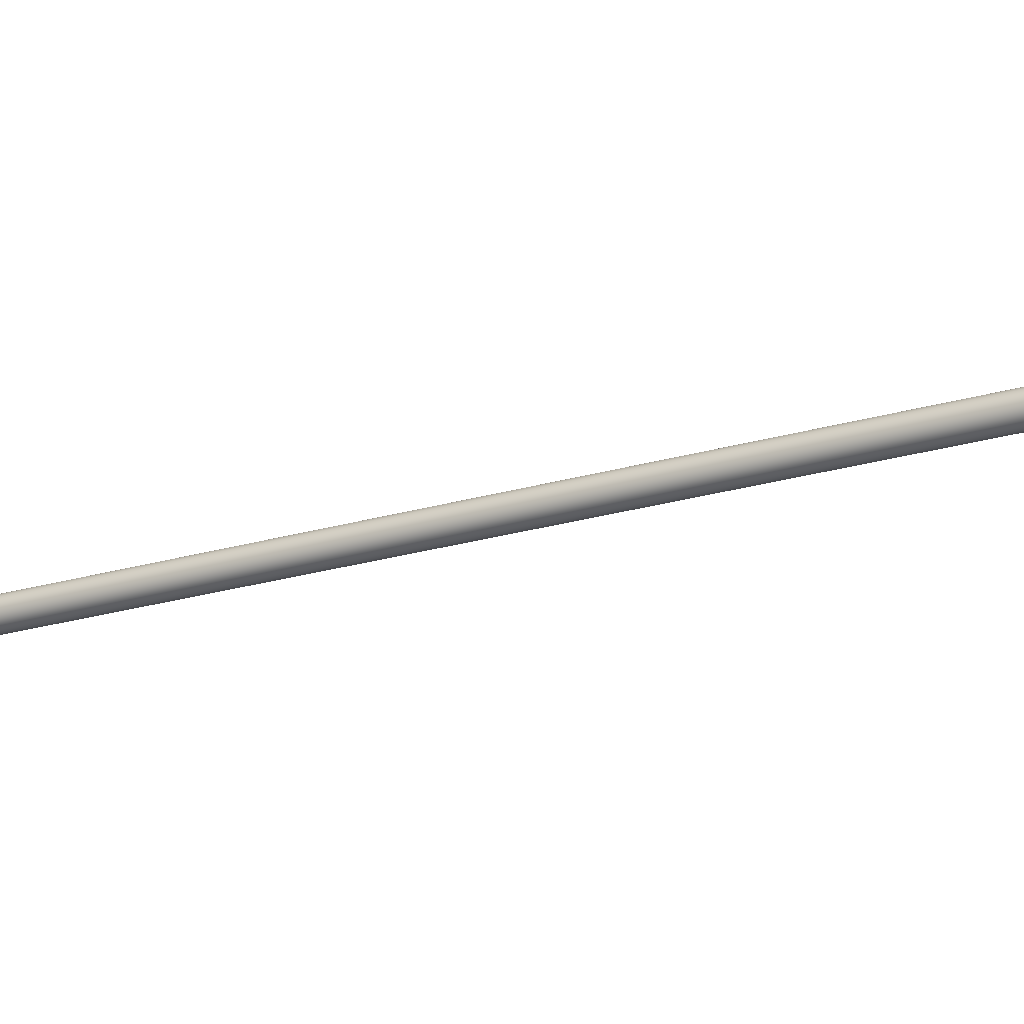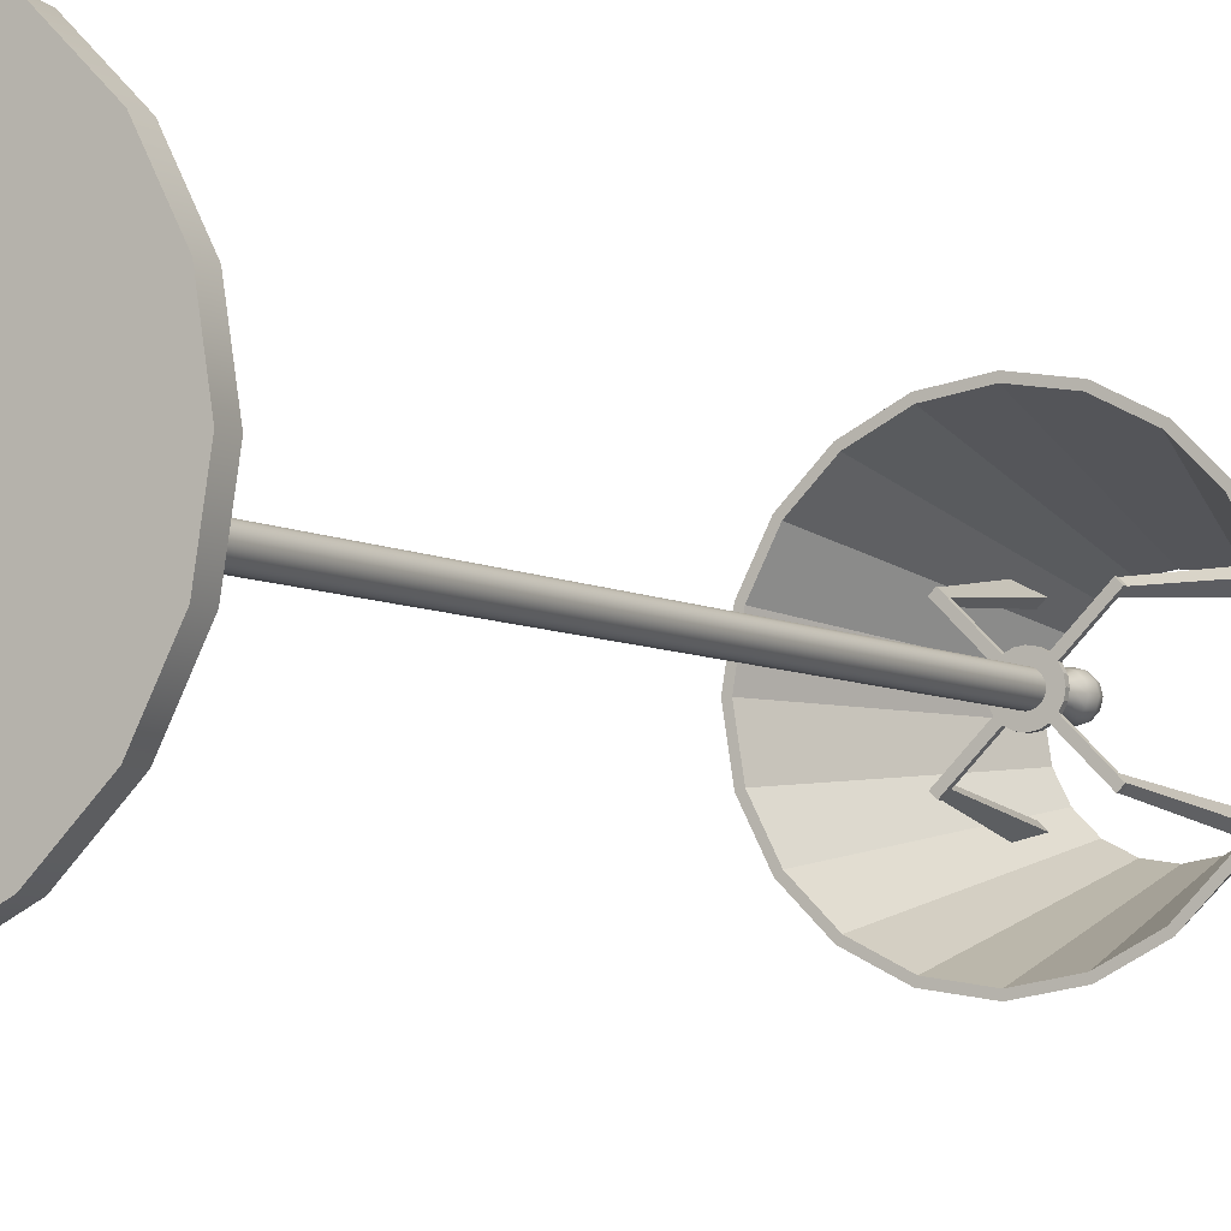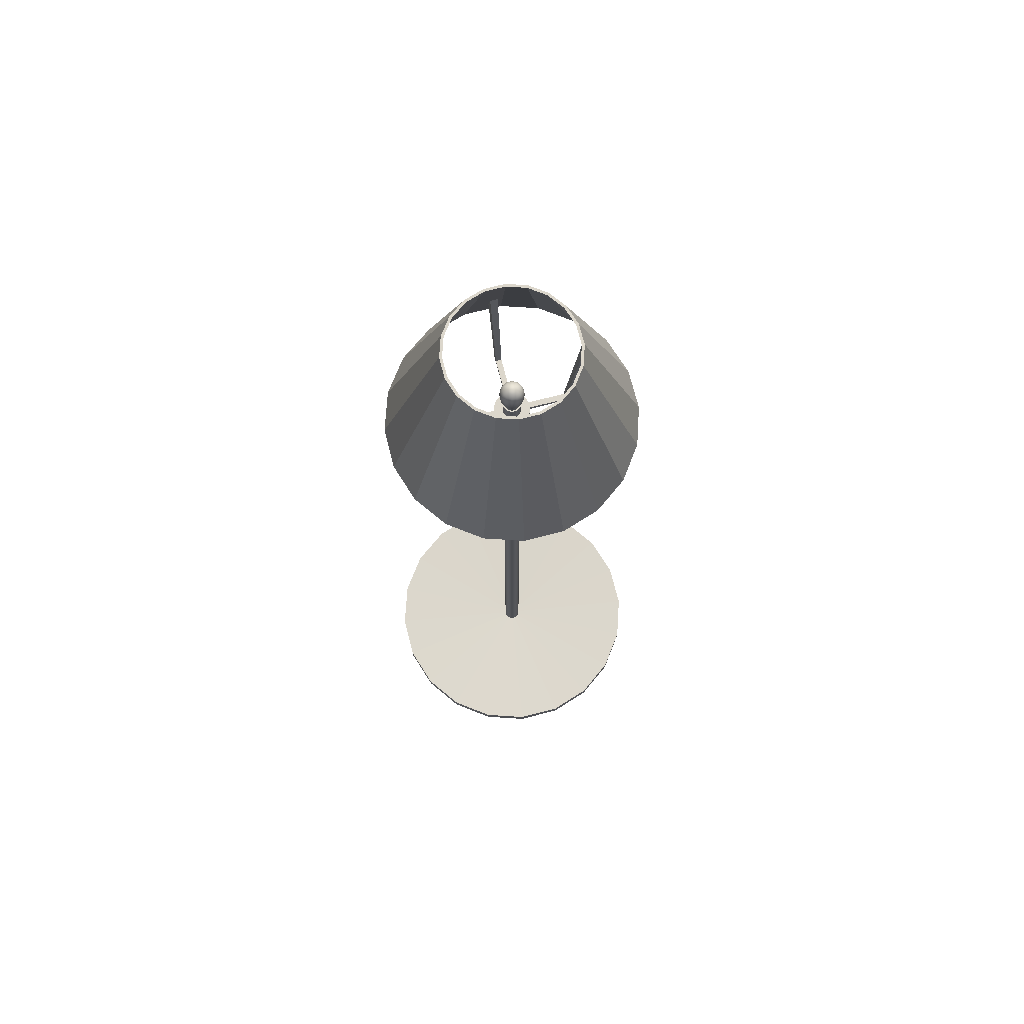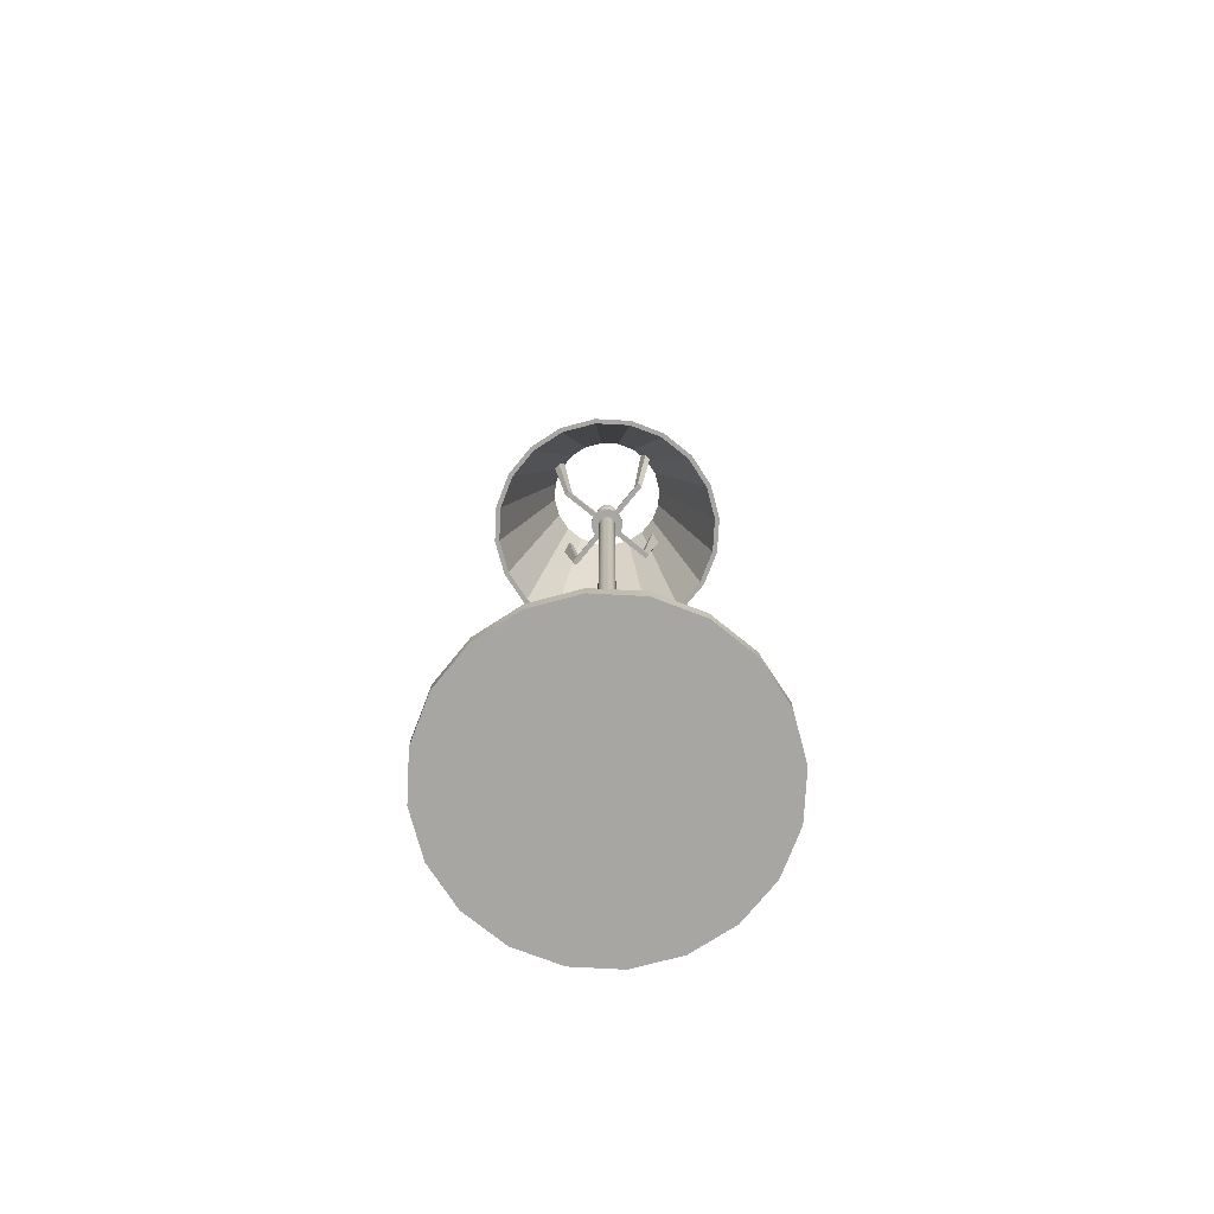
<metadata>
{"format":"obj","ext":"obj","renderer":"f3d","projection":"perspective","resolution":1024,"background":"white","views":[{"elev":-22.4,"azim":117.7,"up":"+Z"},{"elev":-5.7,"azim":29.1,"up":"+Z"},{"elev":73.0,"azim":30.6,"up":"+Y"},{"elev":-74.1,"azim":-174.0,"up":"+Y"}]}
</metadata>
<code>
v 11.89 0.003259 12.05
v 11.53 0.003259 11.34
v 10.97 0.003259 10.77
v 10.26 0.003259 10.41
v 9.47 0.003259 10.29
v 8.683 0.003259 10.41
v 7.972 0.003259 10.77
v 7.409 0.003259 11.34
v 7.047 0.003259 12.05
v 6.922 0.003259 12.84
v 7.047 0.003259 13.62
v 7.409 0.003259 14.33
v 7.972 0.003259 14.9
v 8.683 0.003259 15.26
v 9.47 0.003259 15.38
v 10.26 0.003259 15.26
v 10.97 0.003259 14.9
v 11.53 0.003259 14.33
v 11.89 0.003259 13.62
v 12.02 0.003259 12.84
v 11.89 0.2414 12.05
v 11.53 0.2414 11.34
v 10.97 0.2414 10.77
v 10.26 0.2414 10.41
v 9.47 0.2414 10.29
v 8.683 0.2414 10.41
v 7.972 0.2414 10.77
v 7.409 0.2414 11.34
v 7.047 0.2414 12.05
v 6.922 0.2414 12.84
v 7.047 0.2414 13.62
v 7.409 0.2414 14.33
v 7.972 0.2414 14.9
v 8.683 0.2414 15.26
v 9.47 0.2414 15.38
v 10.26 0.2414 15.26
v 10.97 0.2414 14.9
v 11.53 0.2414 14.33
v 11.89 0.2414 13.62
v 12.02 0.2414 12.84
v 9.47 0.003259 12.84
v 9.615 0.1869 12.79
v 9.593 0.1869 12.75
v 9.56 0.1869 12.71
v 9.517 0.1869 12.69
v 9.47 0.1869 12.68
v 9.423 0.1869 12.69
v 9.38 0.1869 12.71
v 9.346 0.1869 12.75
v 9.325 0.1869 12.79
v 9.317 0.1869 12.84
v 9.325 0.1869 12.88
v 9.346 0.1869 12.93
v 9.38 0.1869 12.96
v 9.423 0.1869 12.98
v 9.47 0.1869 12.99
v 9.517 0.1869 12.98
v 9.56 0.1869 12.96
v 9.593 0.1869 12.93
v 9.615 0.1869 12.88
v 9.623 0.1869 12.84
v 9.615 14.32 12.79
v 9.593 14.32 12.75
v 9.47 14.32 12.84
v 9.56 14.32 12.71
v 9.517 14.32 12.69
v 9.47 14.32 12.68
v 9.423 14.32 12.69
v 9.38 14.32 12.71
v 9.346 14.32 12.75
v 9.325 14.32 12.79
v 9.317 14.32 12.84
v 9.325 14.32 12.88
v 9.346 14.32 12.93
v 9.38 14.32 12.96
v 9.423 14.32 12.98
v 9.47 14.32 12.99
v 9.517 14.32 12.98
v 9.56 14.32 12.96
v 9.593 14.32 12.93
v 9.615 14.32 12.88
v 9.623 14.32 12.84
v 9.615 14.04 12.79
v 9.593 14.04 12.75
v 9.56 14.04 12.71
v 9.517 14.04 12.69
v 9.47 14.04 12.68
v 9.423 14.04 12.69
v 9.38 14.04 12.71
v 9.346 14.04 12.75
v 9.325 14.04 12.79
v 9.317 14.04 12.84
v 9.325 14.04 12.88
v 9.346 14.04 12.93
v 9.38 14.04 12.96
v 9.423 14.04 12.98
v 9.47 14.04 12.99
v 9.517 14.04 12.98
v 9.56 14.04 12.96
v 9.593 14.04 12.93
v 9.615 14.04 12.88
v 9.623 14.04 12.84
v 9.615 13.97 12.79
v 9.593 13.97 12.75
v 9.56 13.97 12.71
v 9.517 13.97 12.69
v 9.47 13.97 12.68
v 9.423 13.97 12.69
v 9.38 13.97 12.71
v 9.346 13.97 12.75
v 9.325 13.97 12.79
v 9.317 13.97 12.84
v 9.325 13.97 12.88
v 9.346 13.97 12.93
v 9.38 13.97 12.96
v 9.423 13.97 12.98
v 9.47 13.97 12.99
v 9.517 13.97 12.98
v 9.56 13.97 12.96
v 9.593 13.97 12.93
v 9.615 13.97 12.88
v 9.623 13.97 12.84
v 9.753 13.97 12.74
v 9.711 13.97 12.66
v 9.711 14.04 12.66
v 9.753 14.04 12.74
v 9.645 13.97 12.59
v 9.645 14.04 12.59
v 9.562 13.97 12.55
v 9.562 14.04 12.55
v 9.47 13.97 12.54
v 9.47 14.04 12.54
v 9.378 13.97 12.55
v 9.378 14.04 12.55
v 9.295 13.97 12.59
v 9.295 14.04 12.59
v 9.229 13.97 12.66
v 9.229 14.04 12.66
v 9.187 13.97 12.74
v 9.187 14.04 12.74
v 9.172 13.97 12.84
v 9.172 14.04 12.84
v 9.187 13.97 12.93
v 9.187 14.04 12.93
v 9.229 13.97 13.01
v 9.229 14.04 13.01
v 9.295 13.97 13.08
v 9.295 14.04 13.08
v 9.378 13.97 13.12
v 9.378 14.04 13.12
v 9.47 13.97 13.13
v 9.47 14.04 13.13
v 9.562 13.97 13.12
v 9.562 14.04 13.12
v 9.645 13.97 13.08
v 9.645 14.04 13.08
v 9.711 13.97 13.01
v 9.711 14.04 13.01
v 9.753 13.97 12.93
v 9.753 14.04 12.93
v 9.768 13.97 12.84
v 9.768 14.04 12.84
v 10.13 13.97 12.24
v 10.06 13.97 12.18
v 10.06 14.04 12.18
v 10.13 14.04 12.24
v 8.879 13.97 12.18
v 8.813 13.97 12.24
v 8.813 14.04 12.24
v 8.879 14.04 12.18
v 8.813 13.97 13.43
v 8.879 13.97 13.49
v 8.879 14.04 13.49
v 8.813 14.04 13.43
v 10.06 13.97 13.49
v 10.13 13.97 13.43
v 10.13 14.04 13.43
v 10.06 14.04 13.49
v 10.2 13.97 12.17
v 10.13 13.97 12.11
v 10.13 14.04 12.11
v 10.2 14.04 12.17
v 8.806 13.97 12.11
v 8.74 13.97 12.17
v 8.74 14.04 12.17
v 8.806 14.04 12.11
v 8.74 13.97 13.5
v 8.806 13.97 13.57
v 8.806 14.04 13.57
v 8.74 14.04 13.5
v 10.13 13.97 13.57
v 10.2 13.97 13.5
v 10.2 14.04 13.5
v 10.13 14.04 13.57
v 10.31 15.95 12.08
v 10.22 15.95 12
v 10.4 15.53 11.99
v 10.32 15.53 11.9
v 8.715 15.95 12
v 8.631 15.95 12.08
v 8.622 15.53 11.9
v 8.538 15.53 11.99
v 8.631 15.95 13.59
v 8.715 15.95 13.67
v 8.538 15.53 13.68
v 8.622 15.53 13.77
v 10.22 15.95 13.67
v 10.31 15.95 13.59
v 10.32 15.53 13.77
v 10.4 15.53 13.68
g temp:Lamp_Base temp:Low_Poly_Desk_Lamp Lamp_Base Low_Poly_Standing_Lamp
f 1 2 22 21
f 2 3 23 22
f 3 4 24 23
f 4 5 25 24
f 5 6 26 25
f 6 7 27 26
f 7 8 28 27
f 8 9 29 28
f 9 10 30 29
f 10 11 31 30
f 11 12 32 31
f 12 13 33 32
f 13 14 34 33
f 14 15 35 34
f 15 16 36 35
f 16 17 37 36
f 17 18 38 37
f 18 19 39 38
f 19 20 40 39
f 20 1 21 40
f 2 1 41
f 3 2 41
f 4 3 41
f 5 4 41
f 6 5 41
f 7 6 41
f 8 7 41
f 9 8 41
f 10 9 41
f 11 10 41
f 12 11 41
f 13 12 41
f 14 13 41
f 15 14 41
f 16 15 41
f 17 16 41
f 18 17 41
f 19 18 41
f 20 19 41
f 1 20 41
f 62 63 64
f 63 65 64
f 65 66 64
f 66 67 64
f 67 68 64
f 68 69 64
f 69 70 64
f 70 71 64
f 71 72 64
f 72 73 64
f 73 74 64
f 74 75 64
f 75 76 64
f 76 77 64
f 77 78 64
f 78 79 64
f 79 80 64
f 80 81 64
f 81 82 64
f 82 62 64
f 21 22 43 42
f 22 23 44 43
f 23 24 45 44
f 24 25 46 45
f 25 26 47 46
f 26 27 48 47
f 27 28 49 48
f 28 29 50 49
f 29 30 51 50
f 30 31 52 51
f 31 32 53 52
f 32 33 54 53
f 33 34 55 54
f 34 35 56 55
f 35 36 57 56
f 36 37 58 57
f 37 38 59 58
f 38 39 60 59
f 39 40 61 60
f 40 21 42 61
f 83 84 63 62
f 84 85 65 63
f 85 86 66 65
f 86 87 67 66
f 87 88 68 67
f 88 89 69 68
f 89 90 70 69
f 90 91 71 70
f 91 92 72 71
f 92 93 73 72
f 93 94 74 73
f 94 95 75 74
f 95 96 76 75
f 96 97 77 76
f 97 98 78 77
f 98 99 79 78
f 99 100 80 79
f 100 101 81 80
f 101 102 82 81
f 102 83 62 82
f 123 124 125 126
f 179 180 181 182
f 127 129 130 128
f 129 131 132 130
f 131 133 134 132
f 133 135 136 134
f 183 184 185 186
f 137 139 140 138
f 139 141 142 140
f 141 143 144 142
f 143 145 146 144
f 187 188 189 190
f 147 149 150 148
f 149 151 152 150
f 151 153 154 152
f 153 155 156 154
f 191 192 193 194
f 157 159 160 158
f 159 161 162 160
f 161 123 126 162
f 42 43 104 103
f 43 44 105 104
f 44 45 106 105
f 45 46 107 106
f 46 47 108 107
f 47 48 109 108
f 48 49 110 109
f 49 50 111 110
f 50 51 112 111
f 51 52 113 112
f 52 53 114 113
f 53 54 115 114
f 54 55 116 115
f 55 56 117 116
f 56 57 118 117
f 57 58 119 118
f 58 59 120 119
f 59 60 121 120
f 60 61 122 121
f 61 42 103 122
f 103 104 124 123
f 84 83 126 125
f 104 105 127 124
f 85 84 125 128
f 105 106 129 127
f 86 85 128 130
f 106 107 131 129
f 87 86 130 132
f 107 108 133 131
f 88 87 132 134
f 108 109 135 133
f 89 88 134 136
f 109 110 137 135
f 90 89 136 138
f 110 111 139 137
f 91 90 138 140
f 111 112 141 139
f 92 91 140 142
f 112 113 143 141
f 93 92 142 144
f 113 114 145 143
f 94 93 144 146
f 114 115 147 145
f 95 94 146 148
f 115 116 149 147
f 96 95 148 150
f 116 117 151 149
f 97 96 150 152
f 117 118 153 151
f 98 97 152 154
f 118 119 155 153
f 99 98 154 156
f 119 120 157 155
f 100 99 156 158
f 120 121 159 157
f 101 100 158 160
f 121 122 161 159
f 102 101 160 162
f 122 103 123 161
f 83 102 162 126
f 124 127 164 163
f 127 128 165 164
f 128 125 166 165
f 125 124 163 166
f 135 137 168 167
f 137 138 169 168
f 138 136 170 169
f 136 135 167 170
f 145 147 172 171
f 147 148 173 172
f 148 146 174 173
f 146 145 171 174
f 155 157 176 175
f 157 158 177 176
f 158 156 178 177
f 156 155 175 178
f 163 164 180 179
f 164 165 181 180
f 196 195 197 198
f 166 163 179 182
f 167 168 184 183
f 168 169 185 184
f 200 199 201 202
f 170 167 183 186
f 171 172 188 187
f 172 173 189 188
f 204 203 205 206
f 174 171 187 190
f 175 176 192 191
f 176 177 193 192
f 208 207 209 210
f 178 175 191 194
f 165 166 195 196
f 166 182 197 195
f 182 181 198 197
f 181 165 196 198
f 169 170 199 200
f 170 186 201 199
f 186 185 202 201
f 185 169 200 202
f 173 174 203 204
f 174 190 205 203
f 190 189 206 205
f 189 173 204 206
f 177 178 207 208
f 178 194 209 207
f 194 193 210 209
f 193 177 208 210
v 9.579 14.24 12.77
v 9.533 14.24 12.73
v 9.47 14.24 12.71
v 9.407 14.24 12.73
v 9.361 14.24 12.77
v 9.344 14.24 12.84
v 9.361 14.24 12.9
v 9.407 14.24 12.95
v 9.47 14.24 12.96
v 9.533 14.24 12.95
v 9.579 14.24 12.9
v 9.596 14.24 12.84
v 9.599 14.47 12.76
v 9.544 14.47 12.71
v 9.47 14.47 12.69
v 9.396 14.47 12.71
v 9.341 14.47 12.76
v 9.321 14.47 12.84
v 9.341 14.47 12.91
v 9.396 14.47 12.96
v 9.47 14.47 12.98
v 9.544 14.47 12.96
v 9.599 14.47 12.91
v 9.619 14.47 12.84
v 9.636 14.58 12.74
v 9.566 14.58 12.67
v 9.47 14.58 12.64
v 9.374 14.58 12.67
v 9.304 14.58 12.74
v 9.278 14.58 12.84
v 9.304 14.58 12.93
v 9.374 14.58 13
v 9.47 14.58 13.03
v 9.566 14.58 13
v 9.636 14.58 12.93
v 9.662 14.58 12.84
v 9.65 14.72 12.73
v 9.574 14.72 12.66
v 9.47 14.72 12.63
v 9.366 14.72 12.66
v 9.29 14.72 12.73
v 9.262 14.72 12.84
v 9.29 14.72 12.94
v 9.366 14.72 13.02
v 9.47 14.72 13.04
v 9.574 14.72 13.02
v 9.65 14.72 12.94
v 9.678 14.72 12.84
v 9.636 14.81 12.74
v 9.566 14.81 12.67
v 9.47 14.81 12.64
v 9.374 14.81 12.67
v 9.304 14.81 12.74
v 9.278 14.81 12.84
v 9.304 14.81 12.93
v 9.374 14.81 13
v 9.47 14.81 13.03
v 9.566 14.81 13
v 9.636 14.81 12.93
v 9.662 14.81 12.84
v 9.597 14.88 12.76
v 9.543 14.88 12.71
v 9.47 14.88 12.69
v 9.396 14.88 12.71
v 9.343 14.88 12.76
v 9.323 14.88 12.84
v 9.343 14.88 12.91
v 9.396 14.88 12.96
v 9.47 14.88 12.98
v 9.543 14.88 12.96
v 9.597 14.88 12.91
v 9.617 14.88 12.84
v 9.539 14.92 12.8
v 9.51 14.92 12.77
v 9.47 14.92 12.76
v 9.43 14.92 12.77
v 9.401 14.92 12.8
v 9.39 14.92 12.84
v 9.401 14.92 12.88
v 9.43 14.92 12.9
v 9.47 14.92 12.92
v 9.51 14.92 12.9
v 9.539 14.92 12.88
v 9.549 14.92 12.84
v 9.47 14.24 12.84
v 9.47 14.94 12.84
g temp:Light_Bulb temp:Low_Poly_Desk_Lamp Low_Poly_Standing_Lamp Light_Bulb
f 211 212 224 223
f 212 213 225 224
f 213 214 226 225
f 214 215 227 226
f 215 216 228 227
f 216 217 229 228
f 217 218 230 229
f 218 219 231 230
f 219 220 232 231
f 220 221 233 232
f 221 222 234 233
f 222 211 223 234
f 223 224 236 235
f 224 225 237 236
f 225 226 238 237
f 226 227 239 238
f 227 228 240 239
f 228 229 241 240
f 229 230 242 241
f 230 231 243 242
f 231 232 244 243
f 232 233 245 244
f 233 234 246 245
f 234 223 235 246
f 235 236 248 247
f 236 237 249 248
f 237 238 250 249
f 238 239 251 250
f 239 240 252 251
f 240 241 253 252
f 241 242 254 253
f 242 243 255 254
f 243 244 256 255
f 244 245 257 256
f 245 246 258 257
f 246 235 247 258
f 247 248 260 259
f 248 249 261 260
f 249 250 262 261
f 250 251 263 262
f 251 252 264 263
f 252 253 265 264
f 253 254 266 265
f 254 255 267 266
f 255 256 268 267
f 256 257 269 268
f 257 258 270 269
f 258 247 259 270
f 259 260 272 271
f 260 261 273 272
f 261 262 274 273
f 262 263 275 274
f 263 264 276 275
f 264 265 277 276
f 265 266 278 277
f 266 267 279 278
f 267 268 280 279
f 268 269 281 280
f 269 270 282 281
f 270 259 271 282
f 271 272 284 283
f 272 273 285 284
f 273 274 286 285
f 274 275 287 286
f 275 276 288 287
f 276 277 289 288
f 277 278 290 289
f 278 279 291 290
f 279 280 292 291
f 280 281 293 292
f 281 282 294 293
f 282 271 283 294
f 212 211 295
f 213 212 295
f 214 213 295
f 215 214 295
f 216 215 295
f 217 216 295
f 218 217 295
f 219 218 295
f 220 219 295
f 221 220 295
f 222 221 295
f 211 222 295
f 283 284 296
f 284 285 296
f 285 286 296
f 286 287 296
f 287 288 296
f 288 289 296
f 289 290 296
f 290 291 296
f 291 292 296
f 292 293 296
f 293 294 296
f 294 283 296
v 11.49 13.58 12.18
v 11.19 13.58 11.59
v 10.72 13.58 11.12
v 10.13 13.58 10.82
v 9.47 13.58 10.71
v 8.814 13.58 10.82
v 8.223 13.58 11.12
v 7.754 13.58 11.59
v 7.453 13.58 12.18
v 7.349 13.58 12.84
v 7.453 13.58 13.49
v 7.754 13.58 14.08
v 8.223 13.58 14.55
v 8.814 13.58 14.85
v 9.47 13.58 14.96
v 10.13 13.58 14.85
v 10.72 13.58 14.55
v 11.19 13.58 14.08
v 11.49 13.58 13.49
v 11.59 13.58 12.84
v 10.52 16.55 12.5
v 10.36 16.55 12.19
v 10.12 16.55 11.95
v 9.81 16.55 11.79
v 9.47 16.55 11.74
v 9.13 16.55 11.79
v 8.824 16.55 11.95
v 8.581 16.55 12.19
v 8.424 16.55 12.5
v 8.371 16.55 12.84
v 8.424 16.55 13.18
v 8.581 16.55 13.48
v 8.824 16.55 13.73
v 9.13 16.55 13.88
v 9.47 16.55 13.94
v 9.81 16.55 13.88
v 10.12 16.55 13.73
v 10.36 16.55 13.48
v 10.52 16.55 13.18
v 10.57 16.55 12.84
v 11.41 13.58 12.21
v 11.12 13.58 11.64
v 10.67 13.58 11.19
v 10.1 13.58 10.9
v 9.47 13.58 10.8
v 8.841 13.58 10.9
v 8.274 13.58 11.19
v 7.824 13.58 11.64
v 7.535 13.58 12.21
v 7.435 13.58 12.84
v 7.535 13.58 13.46
v 7.824 13.58 14.03
v 8.274 13.58 14.48
v 8.841 13.58 14.77
v 9.47 13.58 14.87
v 10.1 13.58 14.77
v 10.67 13.58 14.48
v 11.12 13.58 14.03
v 11.41 13.58 13.46
v 11.5 13.58 12.84
v 10.47 16.55 12.51
v 10.32 16.55 12.22
v 10.09 16.55 11.98
v 9.796 16.55 11.83
v 9.47 16.55 11.78
v 9.144 16.55 11.83
v 8.85 16.55 11.98
v 8.617 16.55 12.22
v 8.467 16.55 12.51
v 8.415 16.55 12.84
v 8.467 16.55 13.16
v 8.617 16.55 13.46
v 8.85 16.55 13.69
v 9.144 16.55 13.84
v 9.47 16.55 13.89
v 9.796 16.55 13.84
v 10.09 16.55 13.69
v 10.32 16.55 13.46
v 10.47 16.55 13.16
v 10.52 16.55 12.84
g temp:Lamp_Shade temp:Low_Poly_Desk_Lamp Low_Poly_Standing_Lamp Lamp_Shade
f 297 298 318 317
f 298 299 319 318
f 299 300 320 319
f 300 301 321 320
f 301 302 322 321
f 302 303 323 322
f 303 304 324 323
f 304 305 325 324
f 305 306 326 325
f 306 307 327 326
f 307 308 328 327
f 308 309 329 328
f 309 310 330 329
f 310 311 331 330
f 311 312 332 331
f 312 313 333 332
f 313 314 334 333
f 314 315 335 334
f 315 316 336 335
f 316 297 317 336
f 298 297 337 338
f 299 298 338 339
f 300 299 339 340
f 301 300 340 341
f 302 301 341 342
f 303 302 342 343
f 304 303 343 344
f 305 304 344 345
f 306 305 345 346
f 307 306 346 347
f 308 307 347 348
f 309 308 348 349
f 310 309 349 350
f 311 310 350 351
f 312 311 351 352
f 313 312 352 353
f 314 313 353 354
f 315 314 354 355
f 316 315 355 356
f 297 316 356 337
f 317 318 358 357
f 318 319 359 358
f 319 320 360 359
f 320 321 361 360
f 321 322 362 361
f 322 323 363 362
f 323 324 364 363
f 324 325 365 364
f 325 326 366 365
f 326 327 367 366
f 327 328 368 367
f 328 329 369 368
f 329 330 370 369
f 330 331 371 370
f 331 332 372 371
f 332 333 373 372
f 333 334 374 373
f 334 335 375 374
f 335 336 376 375
f 336 317 357 376
f 341 340 360 361
f 340 339 359 360
f 339 338 358 359
f 338 337 357 358
f 337 356 376 357
f 356 355 375 376
f 355 354 374 375
f 354 353 373 374
f 353 352 372 373
f 352 351 371 372
f 351 350 370 371
f 350 349 369 370
f 349 348 368 369
f 348 347 367 368
f 347 346 366 367
f 346 345 365 366
f 345 344 364 365
f 344 343 363 364
f 343 342 362 363
f 342 341 361 362

</code>
